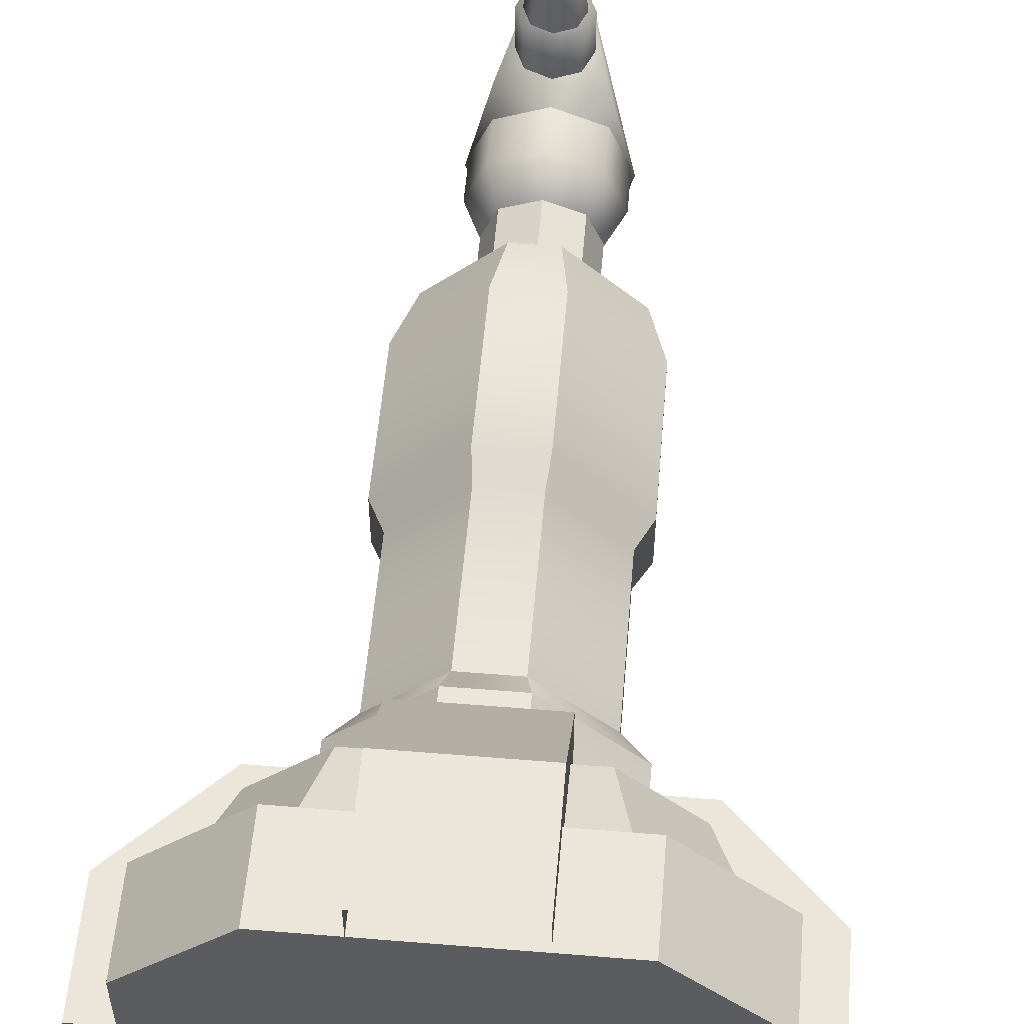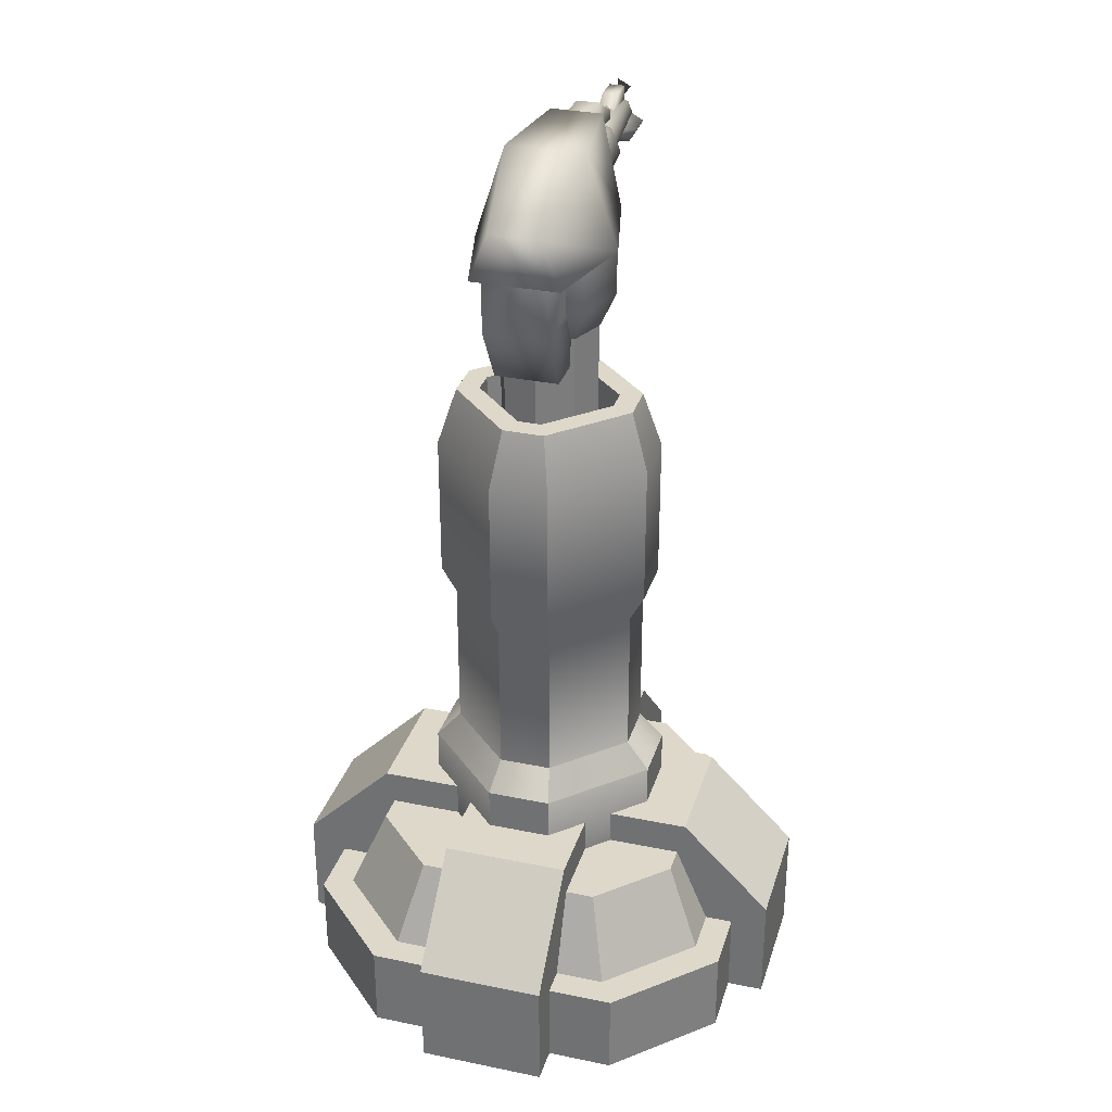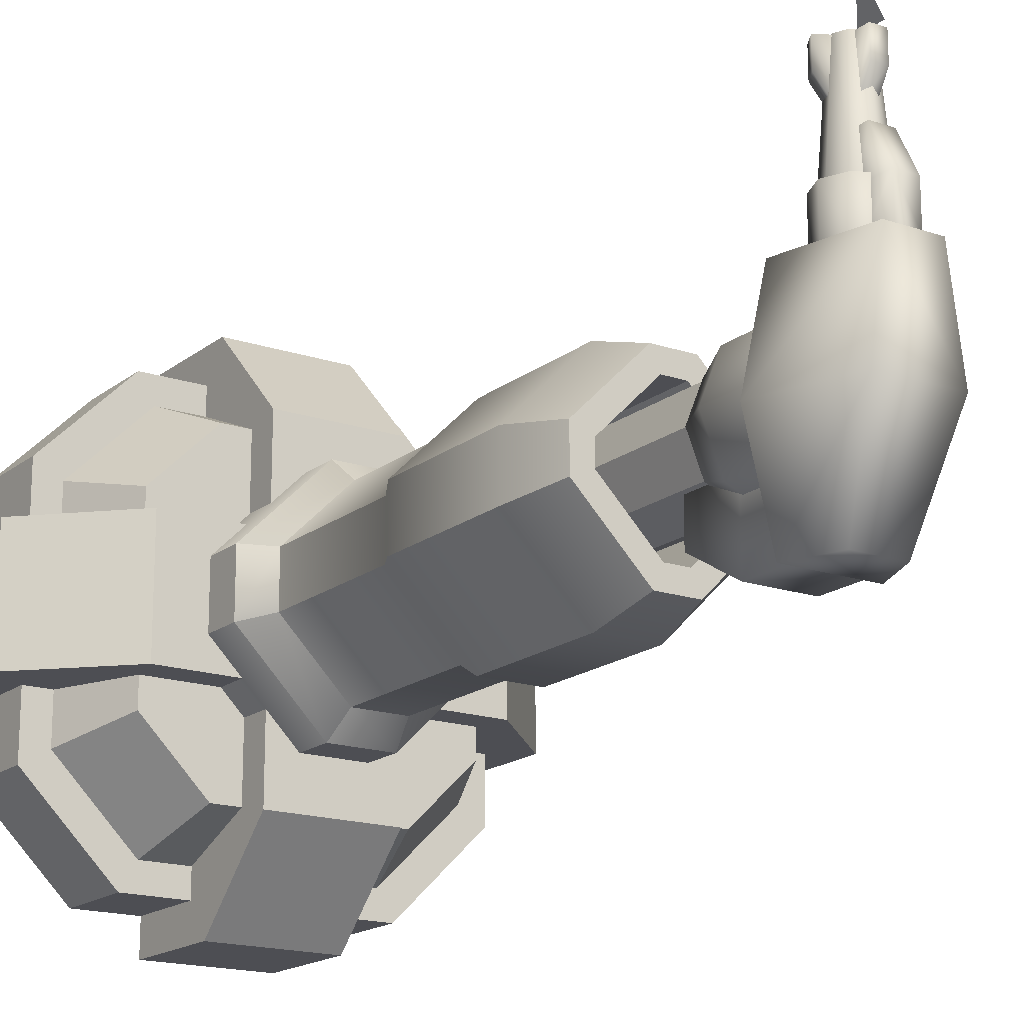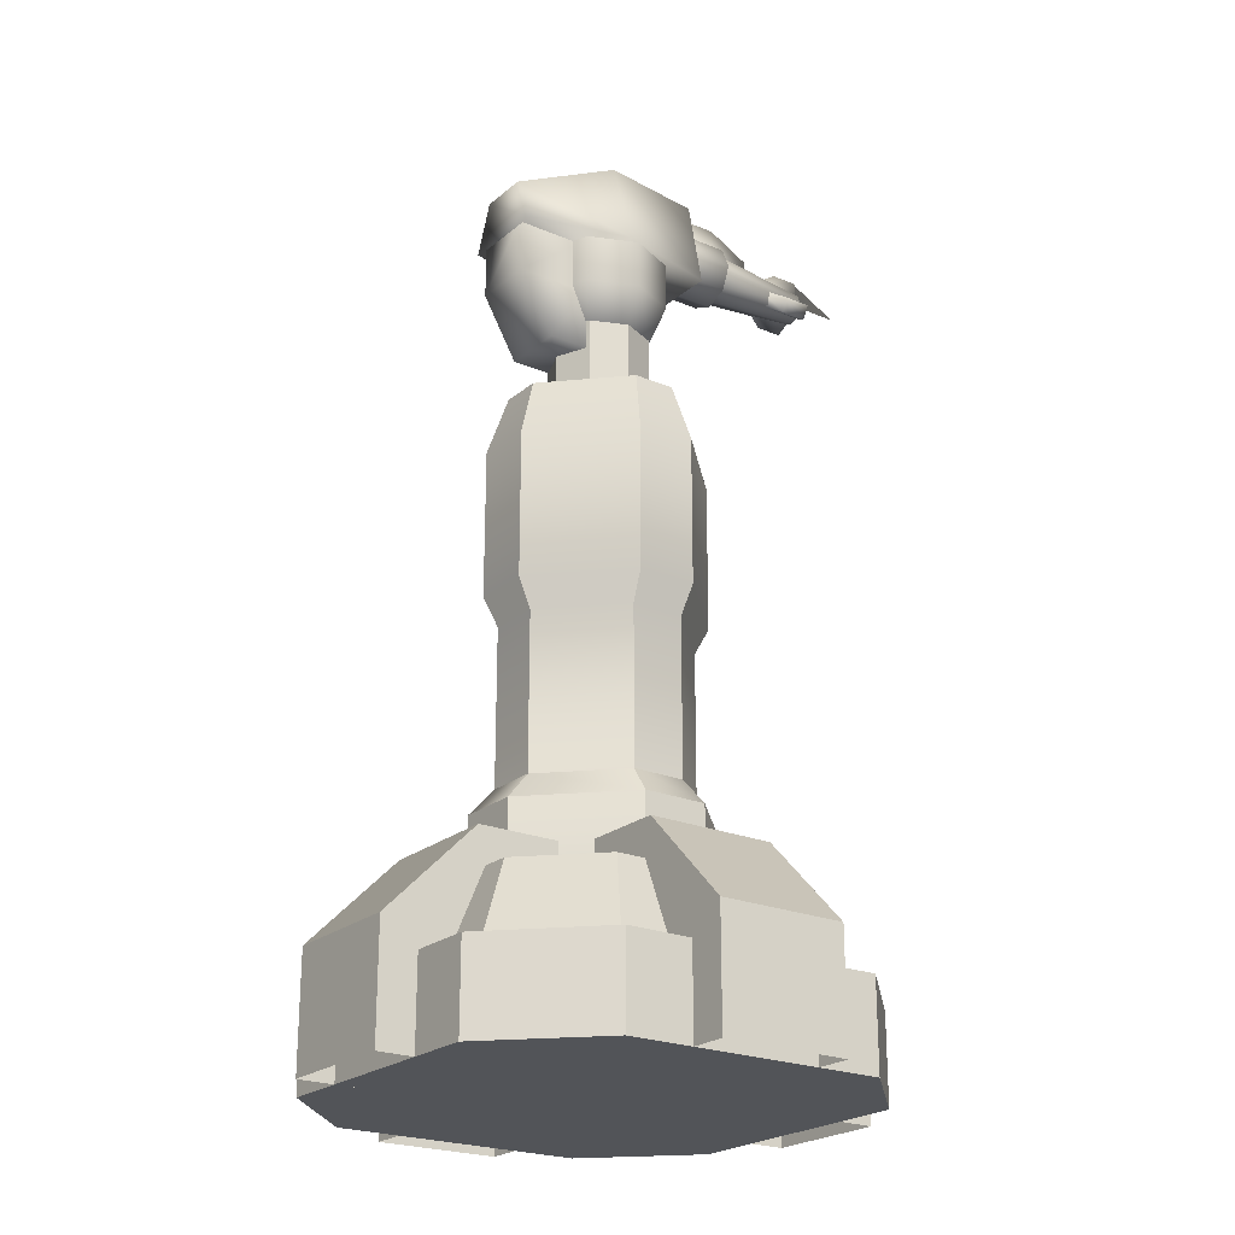
<metadata>
{"format":"obj","ext":"obj","renderer":"f3d","projection":"perspective","resolution":1024,"background":"white","views":[{"elev":55.5,"azim":4.9,"up":"+Z"},{"elev":31.6,"azim":-163.8,"up":"+Y"},{"elev":-17.4,"azim":146.1,"up":"+Z"},{"elev":-22.8,"azim":-125.8,"up":"+Y"}]}
</metadata>
<code>
o base,ox=-0.00,oy=21.00,oz=0.00,p=,mx=0.00,my=30.00,mz=2.38,r=30.00,h=67.00,t1=cor_color.dds,t2=cor_other.dds
v -9.294 6.3 15.97
v -15.97 6.3 9.294
v -9.294 0.000418 15.97
v -15.97 0.000418 9.294
v 9.294 0.000418 15.97
v 15.97 0.000418 9.294
v 9.294 6.3 15.97
v 15.97 6.3 9.294
v -15.97 6.3 -9.294
v -9.294 6.3 -15.97
v -15.97 0.000422 -9.294
v -9.294 0.000423 -15.97
v 9.294 6.3 -15.97
v 15.97 6.3 -9.294
v 9.294 0.000423 -15.97
v 15.97 0.000422 -9.294
v -2.313 17.77 8.454
v -8.455 17.77 2.312
v -2.313 11.98 8.454
v -8.455 11.98 2.312
v -8.455 17.77 -2.313
v -2.313 17.77 -8.455
v -8.455 11.98 -2.313
v -2.313 11.98 -8.455
v 2.312 17.77 -8.455
v 8.454 17.77 -2.313
v 2.312 11.98 -8.455
v 8.454 11.98 -2.313
v 8.454 17.77 2.312
v 2.312 17.77 8.454
v 8.454 11.98 2.312
v 2.312 11.98 8.454
v -1.916 19.74 6.724
v -6.725 19.74 1.916
v -6.725 19.74 -1.916
v -1.916 19.74 -6.725
v 1.916 19.74 -6.725
v 6.724 19.74 -1.916
v 6.724 19.74 1.916
v 1.916 19.74 6.724
v -1.916 31.04 6.724
v -6.725 31.04 1.916
v -6.725 31.04 -1.916
v -1.916 31.04 -6.725
v 1.916 31.04 -6.725
v 6.724 31.04 -1.916
v 6.724 31.04 1.916
v 1.916 31.04 6.724
v -2.128 33.01 7.779
v -7.78 33.01 2.127
v -7.78 33.01 -2.128
v -2.128 33.01 -7.78
v 2.127 33.01 -7.78
v 7.779 33.01 -2.128
v 7.779 33.01 2.127
v 2.127 33.01 7.779
v -2.128 43.65 7.779
v -7.78 43.65 2.127
v -7.78 43.65 -2.128
v -2.128 43.65 -7.78
v 2.127 43.65 -7.78
v 7.779 43.65 -2.128
v 7.779 43.65 2.127
v 2.127 43.65 7.779
v -1.499 47.85 6.49
v -6.491 47.85 1.498
v -6.491 47.85 -1.499
v -1.499 47.85 -6.491
v 1.498 47.85 -6.491
v 6.49 47.85 -1.499
v 6.49 47.85 1.498
v 1.498 47.85 6.49
v -0.8569 47.85 4.94
v -4.94 47.85 0.8561
v -4.94 47.85 -0.8569
v -0.8569 47.85 -4.94
v 0.8561 47.85 -4.94
v 4.94 47.85 -0.8569
v 4.94 47.85 0.8561
v 0.8561 47.85 4.94
v -0.8569 20.84 4.94
v -4.94 20.84 0.8561
v -4.94 20.84 -0.8569
v -0.8569 20.84 -4.94
v 0.8561 20.84 -4.94
v 4.94 20.84 -0.8569
v 4.94 20.84 0.8561
v 0.8561 20.84 4.94
v 4.589 14.72 12.02
v -4.59 14.72 12.02
v 4.589 8.131 18.6
v -4.59 8.131 18.6
v 4.589 14.72 5.44
v -4.59 14.72 5.44
v 4.589 0.000418 18.6
v -4.59 0.000418 18.6
v -11.46 12.19 6.668
v -11.46 12.19 -6.669
v -14.12 5.886 8.217
v -14.12 5.886 -8.217
v 11.46 12.19 -6.669
v 11.46 12.19 6.668
v 14.12 5.886 -8.217
v 14.12 5.886 8.217
v -6.669 12.19 11.46
v -8.217 5.886 14.12
v 8.217 5.886 14.12
v 6.668 12.19 11.46
v -6.669 12.19 -11.46
v -8.217 5.886 -14.12
v 6.668 12.19 -11.46
v 8.217 5.886 -14.12
v 12.02 14.72 -4.59
v 12.02 14.72 4.589
v 18.6 8.131 -4.59
v 18.6 8.131 4.589
v 5.44 14.72 -4.59
v 5.44 14.72 4.589
v 18.6 0.000422 -4.59
v 18.6 0.00042 4.589
v -12.02 14.72 4.589
v -12.02 14.72 -4.59
v -18.6 8.131 4.589
v -18.6 8.131 -4.59
v -5.44 14.72 4.589
v -5.44 14.72 -4.59
v -18.6 0.00042 4.589
v -18.6 0.000422 -4.59
v -4.59 14.72 -12.02
v 4.589 14.72 -12.02
v -4.59 8.131 -18.6
v 4.589 8.131 -18.6
v -4.59 14.72 -5.44
v 4.589 14.72 -5.44
v -4.59 0.000423 -18.6
v 4.589 0.000423 -18.6
v -0.00042 0.000418 15.97
v -0.00042 6.3 15.97
v -15.97 0.00042 -0.00042
v -15.97 6.3 -0.000419
v -0.00042 0.000423 -15.97
v -0.00042 6.3 -15.97
v 15.97 0.00042 -0.00042
v 15.97 6.3 -0.000419
v -0.00042 20.28 -3.604
v 2.548 56.45 -2.549
v 2.548 20.28 -2.549
v -0.00042 56.45 -3.604
v -2.549 20.28 -2.549
v -2.549 56.45 -2.549
v -3.604 20.28 -0.000417
v -3.604 56.45 -0.000411
v -2.549 20.28 2.548
v -2.549 56.45 2.548
v -0.00042 20.28 3.603
v -0.00042 56.45 3.603
v 2.548 20.28 2.548
v 2.548 56.45 2.548
v 3.603 20.28 -0.000417
v 3.603 56.45 -0.000411
v -4.59 0.000418 12.02
v -4.59 0.00042 5.44
v 4.589 0.00042 5.44
v 4.589 0.000418 12.02
v 12.02 0.00042 4.589
v 5.44 0.00042 4.589
v 5.44 0.000422 -4.59
v 12.02 0.000422 -4.59
v -12.02 0.000422 -4.59
v -5.44 0.000422 -4.59
v -5.44 0.00042 4.589
v -12.02 0.00042 4.589
v 4.589 0.000422 -12.02
v 4.589 0.000422 -5.44
v -4.59 0.000422 -5.44
v -4.59 0.000422 -12.02
v -0.00042 5.886 14.12
v -0.00042 12.19 11.46
v -0.00042 5.886 -14.12
v -0.00042 12.19 -11.46
v -0.00042 0.00042 -0.00042
v -0.00042 6.3 -0.000419
f 1 2 3
f 2 4 3
f 5 6 7
f 6 8 7
f 9 10 11
f 10 12 11
f 13 14 15
f 14 16 15
f 17 18 19
f 18 20 19
f 21 22 23
f 22 24 23
f 25 26 27
f 26 28 27
f 29 30 31
f 30 32 31
f 18 21 20
f 21 23 20
f 19 32 17
f 32 30 17
f 22 25 24
f 25 27 24
f 26 29 28
f 29 31 28
f 33 34 17
f 34 18 17
f 34 35 18
f 35 21 18
f 35 36 21
f 36 22 21
f 36 37 22
f 37 25 22
f 37 38 25
f 38 26 25
f 38 39 26
f 39 29 26
f 39 40 29
f 40 30 29
f 40 33 30
f 33 17 30
f 41 42 33
f 42 34 33
f 49 50 41
f 50 42 41
f 57 58 49
f 58 50 49
f 65 66 57
f 66 58 57
f 42 43 34
f 43 35 34
f 50 51 42
f 51 43 42
f 58 59 50
f 59 51 50
f 66 67 58
f 67 59 58
f 43 44 35
f 44 36 35
f 51 52 43
f 52 44 43
f 59 60 51
f 60 52 51
f 67 68 59
f 68 60 59
f 44 45 36
f 45 37 36
f 52 53 44
f 53 45 44
f 60 61 52
f 61 53 52
f 68 69 60
f 69 61 60
f 45 46 37
f 46 38 37
f 53 54 45
f 54 46 45
f 61 62 53
f 62 54 53
f 69 70 61
f 70 62 61
f 46 47 38
f 47 39 38
f 54 55 46
f 55 47 46
f 62 63 54
f 63 55 54
f 70 71 62
f 71 63 62
f 47 48 39
f 48 40 39
f 55 56 47
f 56 48 47
f 63 64 55
f 64 56 55
f 71 72 63
f 72 64 63
f 48 41 40
f 41 33 40
f 56 49 48
f 49 41 48
f 64 57 56
f 57 49 56
f 72 65 64
f 65 57 64
f 73 74 65
f 74 66 65
f 74 75 66
f 75 67 66
f 75 76 67
f 76 68 67
f 76 77 68
f 77 69 68
f 77 78 69
f 78 70 69
f 78 79 70
f 79 71 70
f 79 80 71
f 80 72 71
f 80 73 72
f 73 65 72
f 81 82 73
f 82 74 73
f 82 83 74
f 83 75 74
f 83 84 75
f 84 76 75
f 84 85 76
f 85 77 76
f 85 86 77
f 86 78 77
f 86 87 78
f 87 79 78
f 87 88 79
f 88 80 79
f 88 81 80
f 81 73 80
f 89 90 91
f 90 92 91
f 93 94 89
f 94 90 89
f 91 92 95
f 92 96 95
f 97 98 99
f 98 100 99
f 101 102 103
f 102 104 103
f 105 97 106
f 97 99 106
f 107 104 108
f 104 102 108
f 98 109 100
f 109 110 100
f 111 101 112
f 101 103 112
f 113 114 115
f 114 116 115
f 117 118 113
f 118 114 113
f 115 116 119
f 116 120 119
f 121 122 123
f 122 124 123
f 125 126 121
f 126 122 121
f 123 124 127
f 124 128 127
f 129 130 131
f 130 132 131
f 133 134 129
f 134 130 129
f 131 132 135
f 132 136 135
f 5 7 137
f 7 138 137
f 137 138 3
f 138 1 3
f 4 2 139
f 2 140 139
f 139 140 11
f 140 9 11
f 12 10 141
f 10 142 141
f 141 142 15
f 142 13 15
f 16 14 143
f 14 144 143
f 143 144 6
f 144 8 6
f 145 146 147
f 148 146 145
f 149 148 145
f 150 148 149
f 150 149 151
f 152 150 151
f 152 151 153
f 152 153 154
f 155 154 153
f 156 154 155
f 157 156 155
f 158 156 157
f 159 158 157
f 160 158 159
f 160 159 147
f 146 160 147
f 92 90 96
f 90 161 96
f 90 94 161
f 161 94 162
f 93 89 163
f 89 164 163
f 89 91 164
f 164 91 95
f 116 114 120
f 114 165 120
f 114 118 165
f 165 118 166
f 117 113 167
f 113 168 167
f 113 115 168
f 168 115 119
f 124 122 128
f 122 169 128
f 122 126 169
f 169 126 170
f 125 121 171
f 121 172 171
f 121 123 172
f 172 123 127
f 132 130 136
f 130 173 136
f 130 134 173
f 173 134 174
f 133 129 175
f 129 176 175
f 129 131 176
f 176 131 135
f 107 108 177
f 108 178 177
f 177 178 105
f 177 105 106
f 110 109 179
f 109 180 179
f 179 180 111
f 179 111 112
f 139 11 12
f 181 139 12
f 181 4 139
f 181 12 141
f 141 15 16
f 181 141 16
f 181 16 143
f 181 143 6
f 137 4 181
f 137 181 6
f 137 3 4
f 137 6 5
f 140 2 1
f 182 140 1
f 182 1 138
f 182 9 140
f 182 138 7
f 182 142 9
f 142 10 9
f 144 182 7
f 144 142 182
f 144 7 8
f 144 13 142
f 144 14 13
f 101 108 102
f 101 180 108
f 101 111 180
f 180 178 108
f 180 105 178
f 180 98 105
f 180 109 98
f 98 97 105
f 83 82 81
f 85 84 83
f 85 83 81
f 85 81 87
f 81 88 87
f 85 87 86
o turret,ox=-0.00,oy=39.00,oz=0.00,p=base,
v -1.883 66.29 6.727
v -2.877 66.29 -0.7436
v -3.315 59.56 6.727
v -5.064 59.56 -0.7436
v -1.802 63.05 -8.214
v -3.171 59.56 -8.214
v 1.801 63.05 -8.214
v 2.876 66.29 -0.7436
v 3.17 59.56 -8.214
v 5.063 59.56 -0.7436
v 1.883 66.29 6.727
v 3.314 59.56 6.727
v 0.8262 65.93 9.666
v -0.8271 65.93 9.666
v 0.8262 64.37 12.67
v -0.8271 64.37 12.67
v 0.8262 65.93 6.666
v -0.8271 65.93 6.666
v 0.8262 63.55 12.67
v -0.8271 63.55 12.67
v -0.8271 63.55 9.666
v -0.8271 63.55 6.666
v 0.8262 63.55 6.666
v 0.8262 63.55 9.666
v -2.296 51.48 -2.45
v -2.296 55.86 -2.45
v -2.296 51.48 -5.555
v -2.296 55.86 -8.083
v -2.296 60.24 -2.45
v -2.296 60.24 -8.083
v 2.296 55.86 -8.083
v 2.296 55.86 -2.45
v 2.296 51.48 -5.555
v 2.296 51.48 -2.45
v 2.296 60.24 -8.083
v 2.296 60.24 -2.45
v -4.829 59.66 -0.000412
v -3.414 59.66 -3.414
v -4.829 56.11 -0.000413
v -3.414 56.11 -3.414
v -0.00042 59.66 -4.829
v -0.00042 56.11 -4.829
v 3.414 59.66 -3.414
v 3.414 56.11 -3.414
v 4.828 59.66 -0.000411
v 4.828 56.11 -0.000412
v 3.414 59.66 3.414
v 3.414 56.11 3.414
v -0.000421 59.66 4.828
v -0.000421 56.11 4.828
v -3.414 59.66 3.414
v -3.414 56.11 3.414
v -3.688 53.55 -0.000413
v 3.687 53.55 -0.000413
v -0.000421 53.55 3.687
v 2.607 53.55 2.607
v -0.000421 53.55 -3.688
v 2.607 53.55 -2.608
v -2.608 53.55 -2.608
v -2.608 53.55 2.607
v -2.352 62.37 9.997
v -1.663 64.03 9.997
v -2.352 62.37 6.559
v -1.663 64.03 6.559
v -0.000421 64.72 9.997
v -0.000421 64.72 6.559
v 1.662 64.03 9.997
v 1.662 64.03 6.559
v 2.351 62.37 9.997
v 2.351 62.37 6.559
v 1.662 60.7 9.997
v 1.662 60.7 6.559
v -0.000421 60.01 9.997
v -0.000421 60.01 6.559
v -1.663 60.7 9.997
v -1.663 60.7 6.559
v -1.182 62.37 17.86
v -0.8359 63.2 17.86
v -1.879 62.37 9.856
v -1.329 63.69 9.856
v -0.00042 63.55 17.86
v -0.00042 64.24 9.856
v 0.835 63.2 17.86
v 1.328 63.69 9.856
v 1.181 62.37 17.86
v 1.878 62.37 9.856
v 0.835 61.53 17.86
v 1.328 61.04 9.856
v -0.00042 61.18 17.86
v -0.000421 60.49 9.856
v -0.8359 61.53 17.86
v -1.329 61.04 9.856
v -0.4952 61.43 17.81
v -1.47 60.87 17.81
v -0.4952 61.43 13.95
v -1.47 60.87 15.81
v -2.033 61.84 15.81
v -2.033 61.84 17.81
v -1.058 62.4 13.95
v -1.058 62.4 17.81
v -0.5632 63.26 17.81
v -0.5632 64.39 17.81
v -0.5632 63.26 13.95
v -0.5632 64.39 15.81
v 0.5625 64.39 15.81
v 0.5625 64.39 17.81
v 0.5625 63.26 13.95
v 0.5625 63.26 17.81
v 1.057 62.4 17.81
v 2.032 61.84 17.81
v 1.057 62.4 13.95
v 2.032 61.84 15.81
v 1.469 60.87 15.81
v 1.469 60.87 17.81
v 0.4943 61.43 13.95
v 0.4943 61.43 17.81
f 183 184 185
f 186 185 184
f 184 187 186
f 188 186 187
f 189 190 191
f 192 191 190
f 190 193 192
f 194 192 193
f 185 186 194
f 192 194 186
f 186 188 192
f 191 192 188
f 190 184 193
f 183 193 184
f 189 187 190
f 184 190 187
f 193 183 194
f 185 194 183
f 187 189 188
f 191 188 189
f 195 196 197
f 198 197 196
f 199 200 195
f 196 195 200
f 197 198 201
f 202 201 198
f 198 196 202
f 203 202 196
f 196 200 203
f 204 203 200
f 199 195 205
f 206 205 195
f 195 197 206
f 201 206 197
f 207 208 209
f 210 209 208
f 208 211 210
f 212 210 211
f 213 214 215
f 216 215 214
f 217 218 213
f 214 213 218
f 215 216 209
f 207 209 216
f 217 213 212
f 210 212 213
f 213 215 210
f 209 210 215
f 219 220 221
f 222 221 220
f 220 223 222
f 224 222 223
f 223 225 224
f 226 224 225
f 225 227 226
f 228 226 227
f 227 229 228
f 230 228 229
f 229 231 230
f 232 230 231
f 231 233 232
f 234 232 233
f 233 219 234
f 221 234 219
f 235 236 237
f 238 237 236
f 235 239 236
f 240 236 239
f 241 239 235
f 237 242 235
f 241 235 222
f 221 222 235
f 235 242 221
f 234 221 242
f 242 237 234
f 232 234 237
f 237 238 232
f 230 232 238
f 238 236 230
f 228 230 236
f 236 240 228
f 226 228 240
f 240 239 226
f 224 226 239
f 239 241 224
f 222 224 241
f 243 244 245
f 246 245 244
f 244 247 246
f 248 246 247
f 247 249 248
f 250 248 249
f 249 251 250
f 252 250 251
f 251 253 252
f 254 252 253
f 253 255 254
f 256 254 255
f 255 257 256
f 258 256 257
f 257 243 258
f 245 258 243
f 257 249 244
f 247 244 249
f 257 253 249
f 251 249 253
f 255 253 257
f 244 243 257
f 259 260 261
f 262 261 260
f 260 263 262
f 264 262 263
f 263 265 264
f 266 264 265
f 265 267 266
f 268 266 267
f 267 269 268
f 270 268 269
f 269 271 270
f 272 270 271
f 271 273 272
f 274 272 273
f 273 259 274
f 261 274 259
f 273 265 260
f 263 260 265
f 273 269 265
f 267 265 269
f 271 269 273
f 260 259 273
f 275 276 277
f 278 277 276
f 279 280 281
f 282 281 280
f 282 280 275
f 276 275 280
f 280 279 276
f 278 276 279
f 279 281 278
f 277 278 281
f 283 284 285
f 286 285 284
f 287 288 289
f 290 289 288
f 290 288 283
f 284 283 288
f 288 287 284
f 286 284 287
f 287 289 286
f 285 286 289
f 291 292 293
f 294 293 292
f 295 296 297
f 298 297 296
f 298 296 291
f 292 291 296
f 296 295 292
f 294 292 295
f 295 297 294
f 293 294 297
o flare,ox=-0.00,oy=2.87,oz=17.89,p=turret,,e=0
v 0 62.87 17.89
v 0 62.87 21.89
v 0 64.87 17.89
f 299 300 301

</code>
